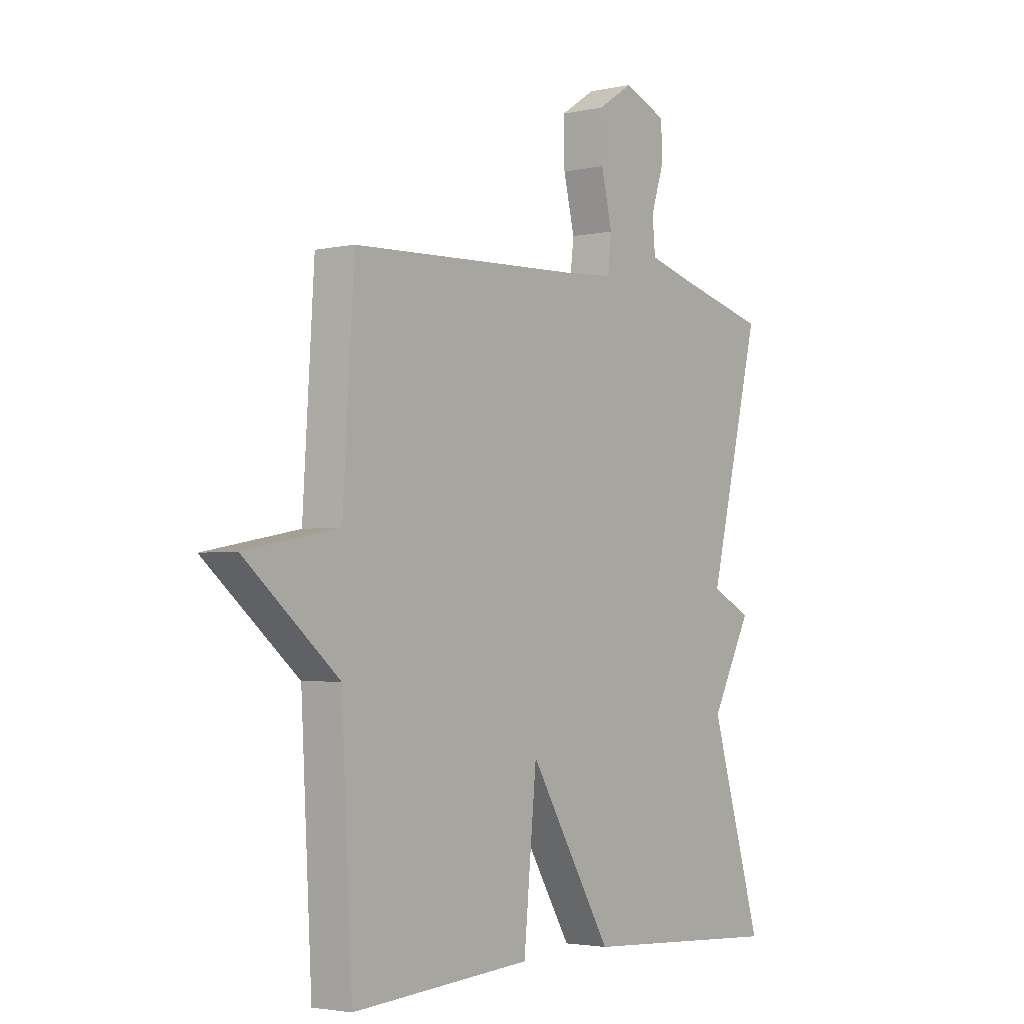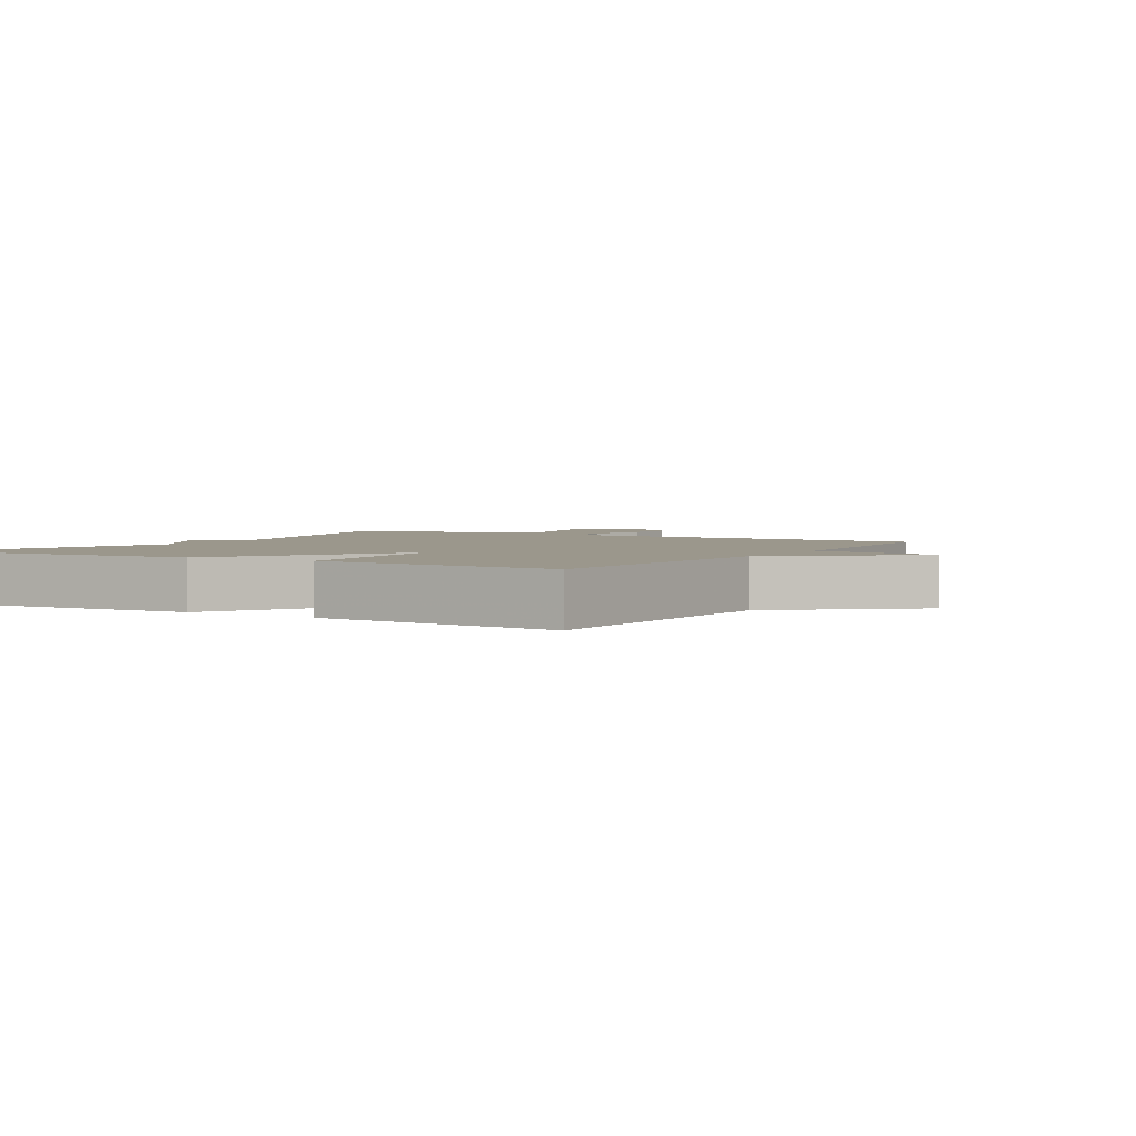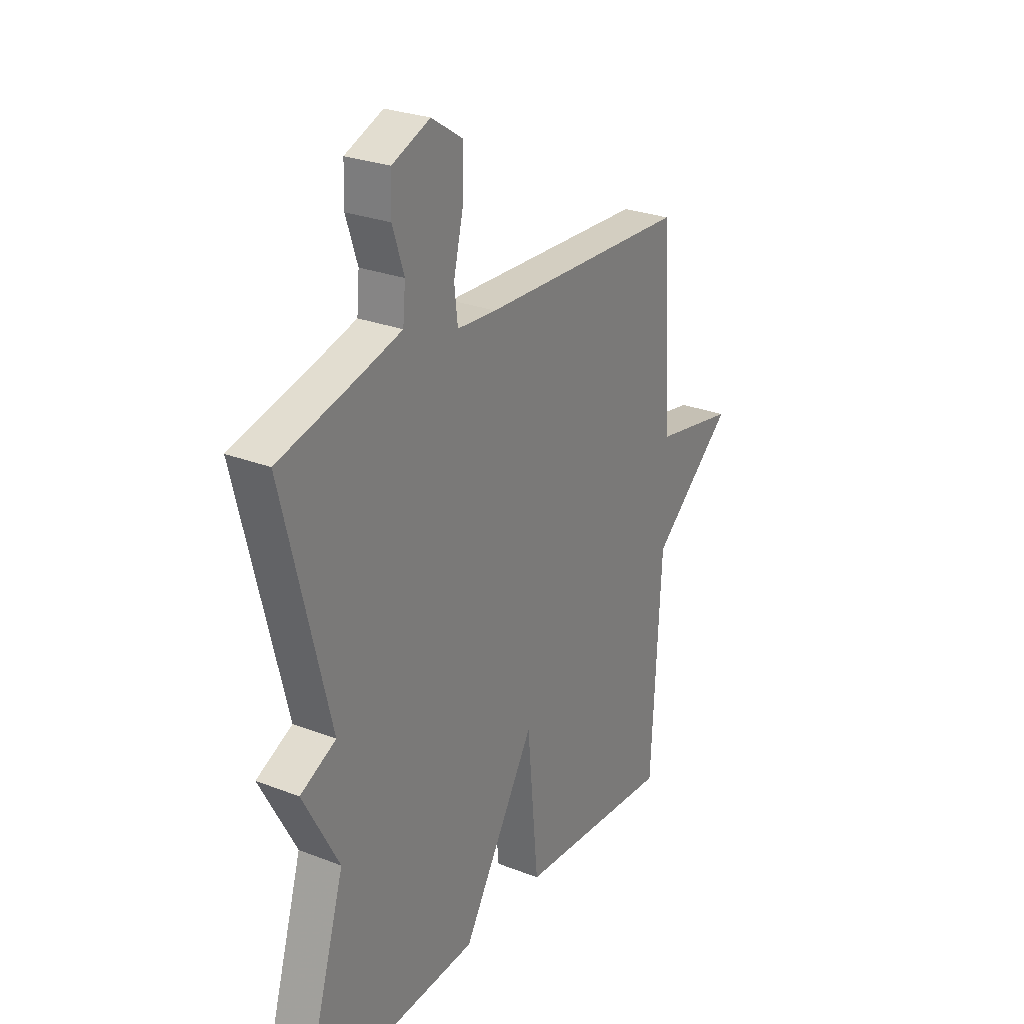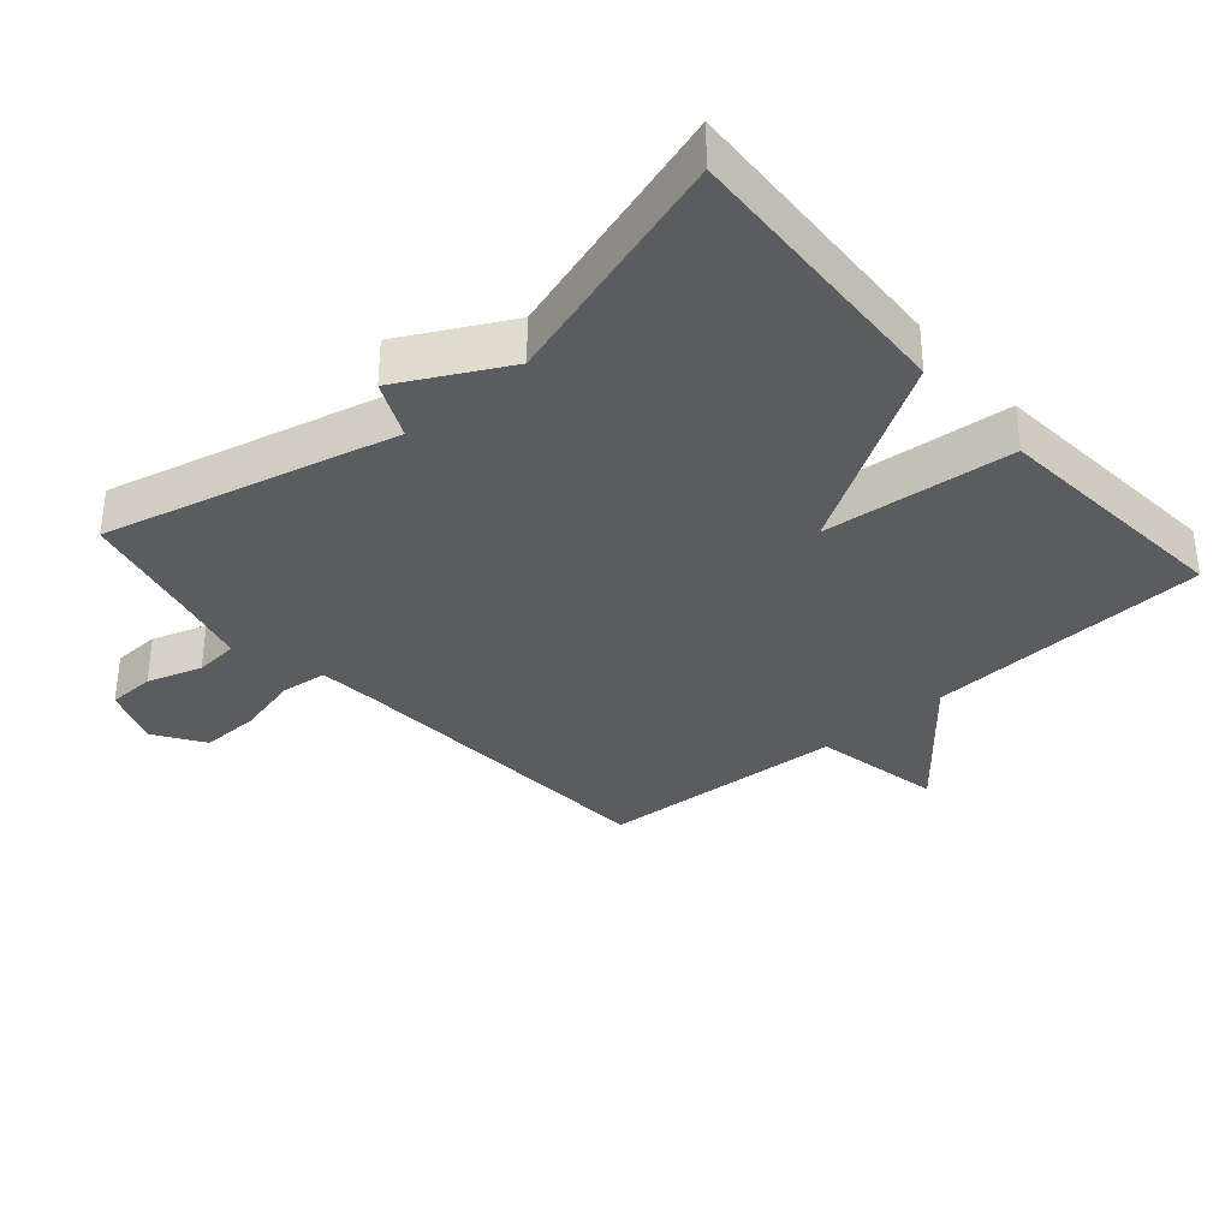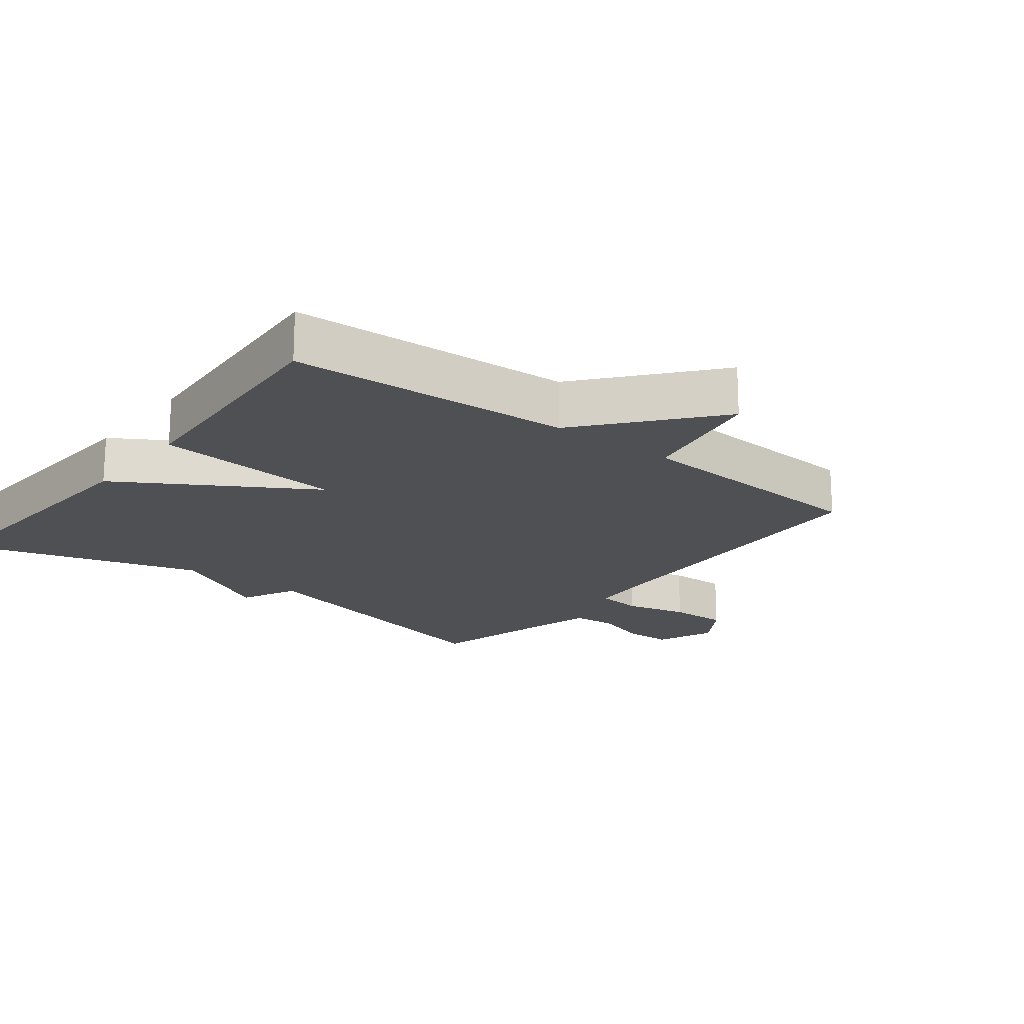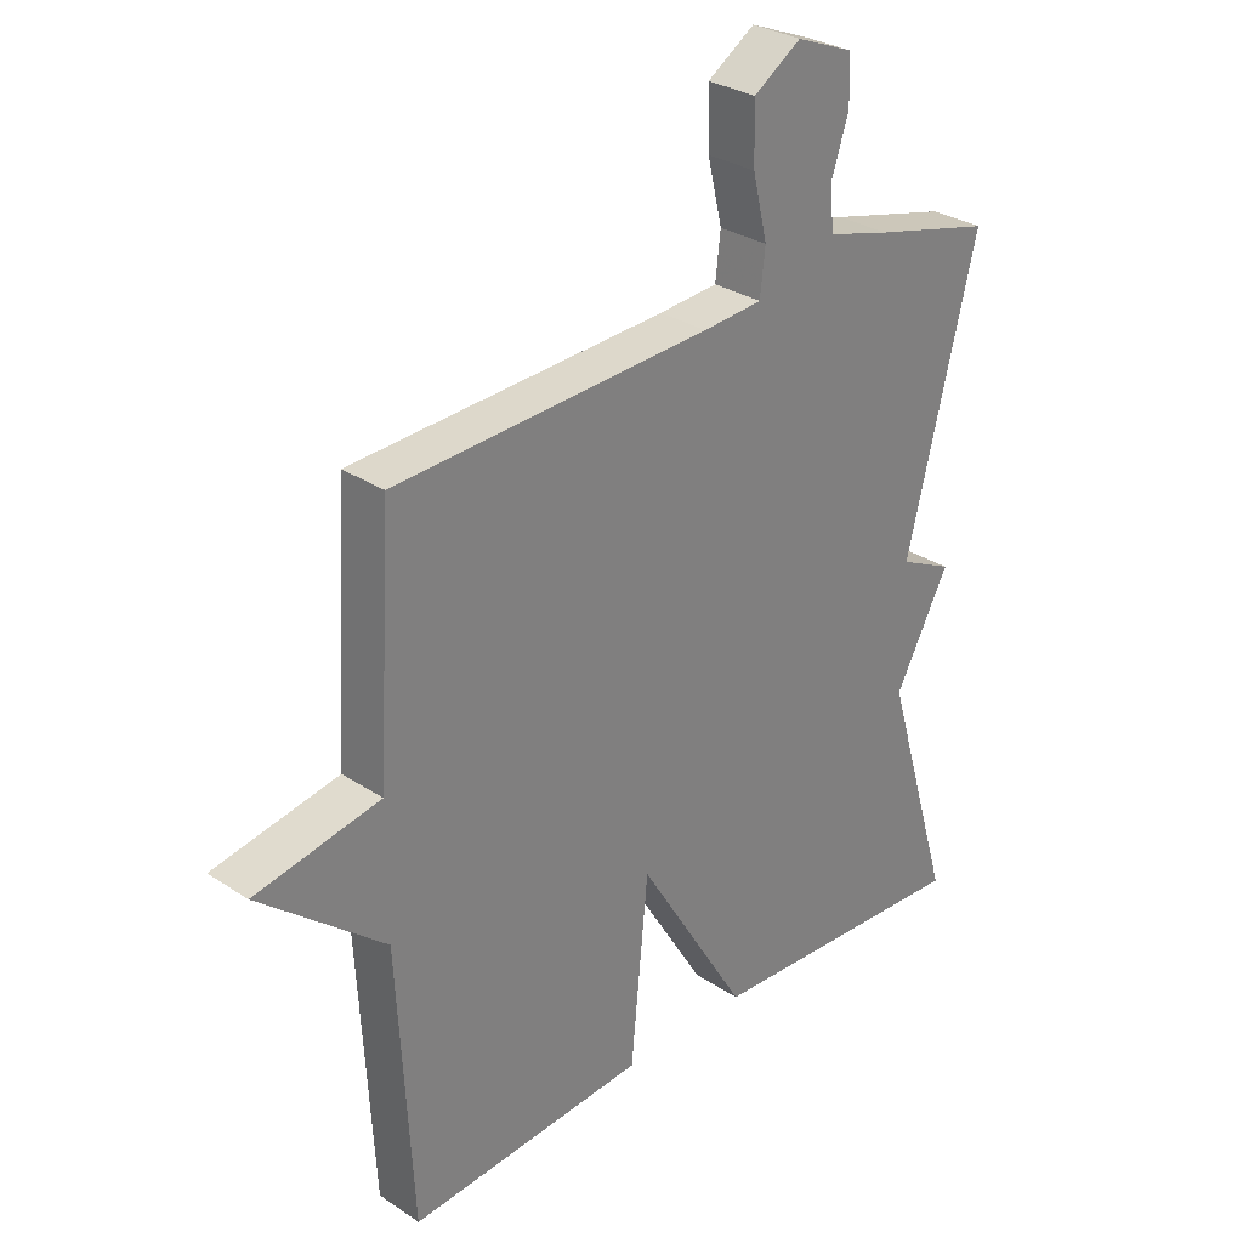
<metadata>
{"format":"obj","ext":"obj","renderer":"f3d","projection":"perspective","resolution":1024,"background":"white","views":[{"elev":-3.0,"azim":-53.1,"up":"+Z"},{"elev":2.7,"azim":-149.2,"up":"+Y"},{"elev":27.0,"azim":121.1,"up":"+Z"},{"elev":-33.9,"azim":131.4,"up":"+Y"},{"elev":-18.7,"azim":-127.9,"up":"+Y"},{"elev":30.0,"azim":-46.0,"up":"+Z"}]}
</metadata>
<code>
v 0.5 0.07 -0.5
v 0.074 0.07 -0.474
v -0.099 0.07 -0.188
v -0.126 0.07 -0.474
v -0.5 0.07 -0.5
v -0.523 0.07 -0.073
v -0.718 0.07 0.09
v -0.523 0.07 0.127
v -0.5 0.07 0.5
v -0.007 0.07 0.522
v 0.086 0.07 0.529
v 0.094 0.07 0.598
v 0.071 0.07 0.694
v 0.069 0.07 0.783
v 0.143 0.07 0.831
v 0.233 0.07 0.795
v 0.235 0.07 0.723
v 0.208 0.07 0.641
v 0.214 0.07 0.574
v 0.313 0.07 0.547
v 0.5 0.07 0.5
v 0.391 0.07 0.062
v 0.476 0.07 0.021
v 0.391 0.07 -0.138
v 0.5 0 -0.5
v 0.074 0 -0.474
v -0.099 0 -0.188
v -0.126 0 -0.474
v -0.5 0 -0.5
v -0.523 0 -0.073
v -0.718 0 0.09
v -0.523 0 0.127
v -0.5 0 0.5
v -0.007 0 0.522
v 0.086 0 0.529
v 0.094 0 0.598
v 0.071 0 0.694
v 0.069 0 0.783
v 0.143 0 0.831
v 0.233 0 0.795
v 0.235 0 0.723
v 0.208 0 0.641
v 0.214 0 0.574
v 0.313 0 0.547
v 0.5 0 0.5
v 0.391 0 0.062
v 0.476 0 0.021
v 0.391 0 -0.138
f 22 23 24
f 20 21 22
f 19 20 22 24
f 16 17 18
f 15 16 18
f 14 15 18
f 13 14 18
f 12 13 18
f 11 12 18 19
f 8 9 10
f 8 10 11
f 6 7 8
f 5 6 8
f 4 5 8
f 3 4 8
f 11 19 24
f 8 11 24
f 3 8 24
f 1 2 3 24
f 48 47 46
f 46 45 44
f 48 46 44 43
f 42 41 40
f 42 40 39
f 42 39 38
f 42 38 37
f 42 37 36
f 43 42 36 35
f 34 33 32
f 35 34 32
f 32 31 30
f 32 30 29
f 32 29 28
f 32 28 27
f 48 43 35
f 48 35 32
f 48 32 27
f 48 27 26 25
f 1 25 26 2
f 2 26 27 3
f 3 27 28 4
f 4 28 29 5
f 5 29 30 6
f 6 30 31 7
f 7 31 32 8
f 8 32 33 9
f 9 33 34 10
f 10 34 35 11
f 11 35 36 12
f 12 36 37 13
f 13 37 38 14
f 14 38 39 15
f 15 39 40 16
f 16 40 41 17
f 17 41 42 18
f 18 42 43 19
f 19 43 44 20
f 20 44 45 21
f 21 45 46 22
f 22 46 47 23
f 23 47 48 24
f 24 48 25 1

</code>
